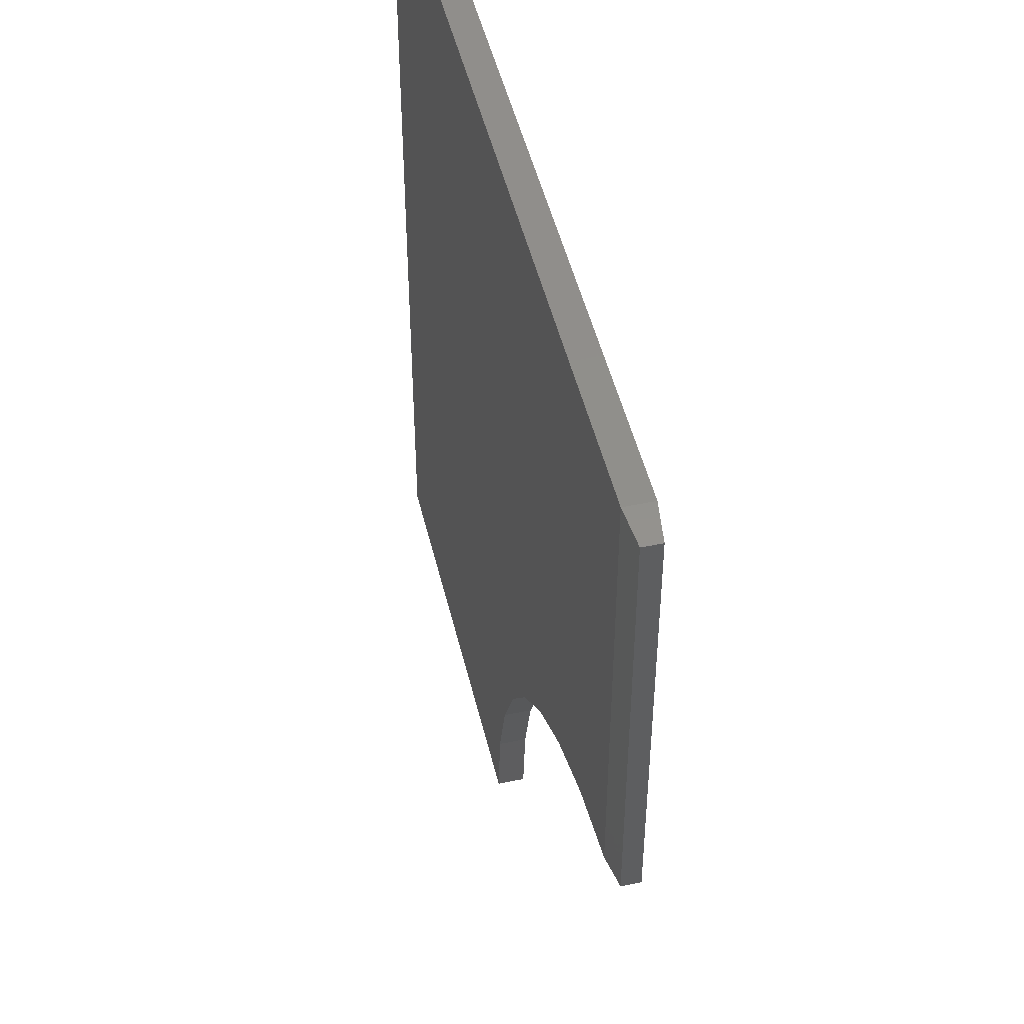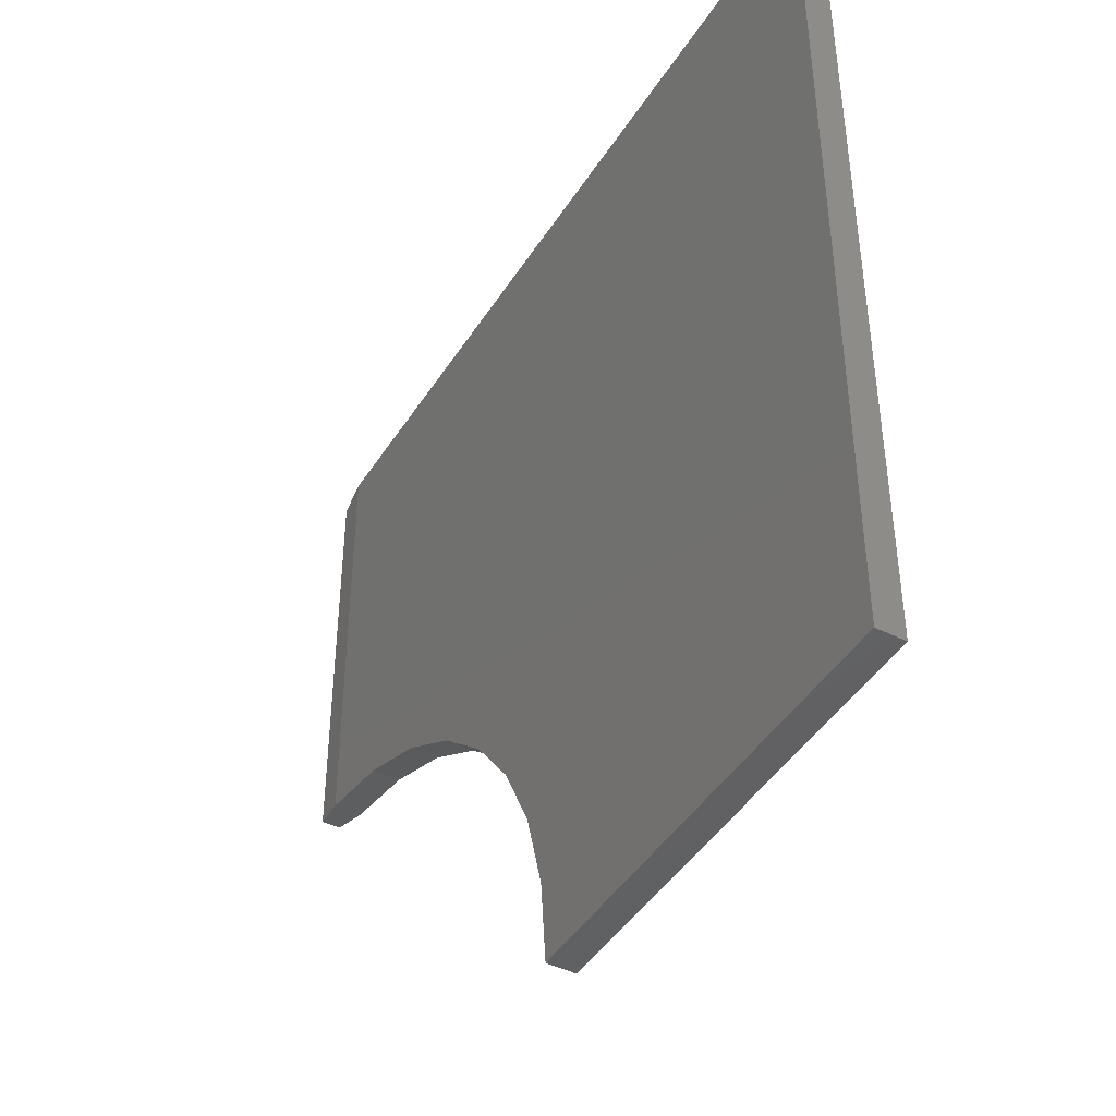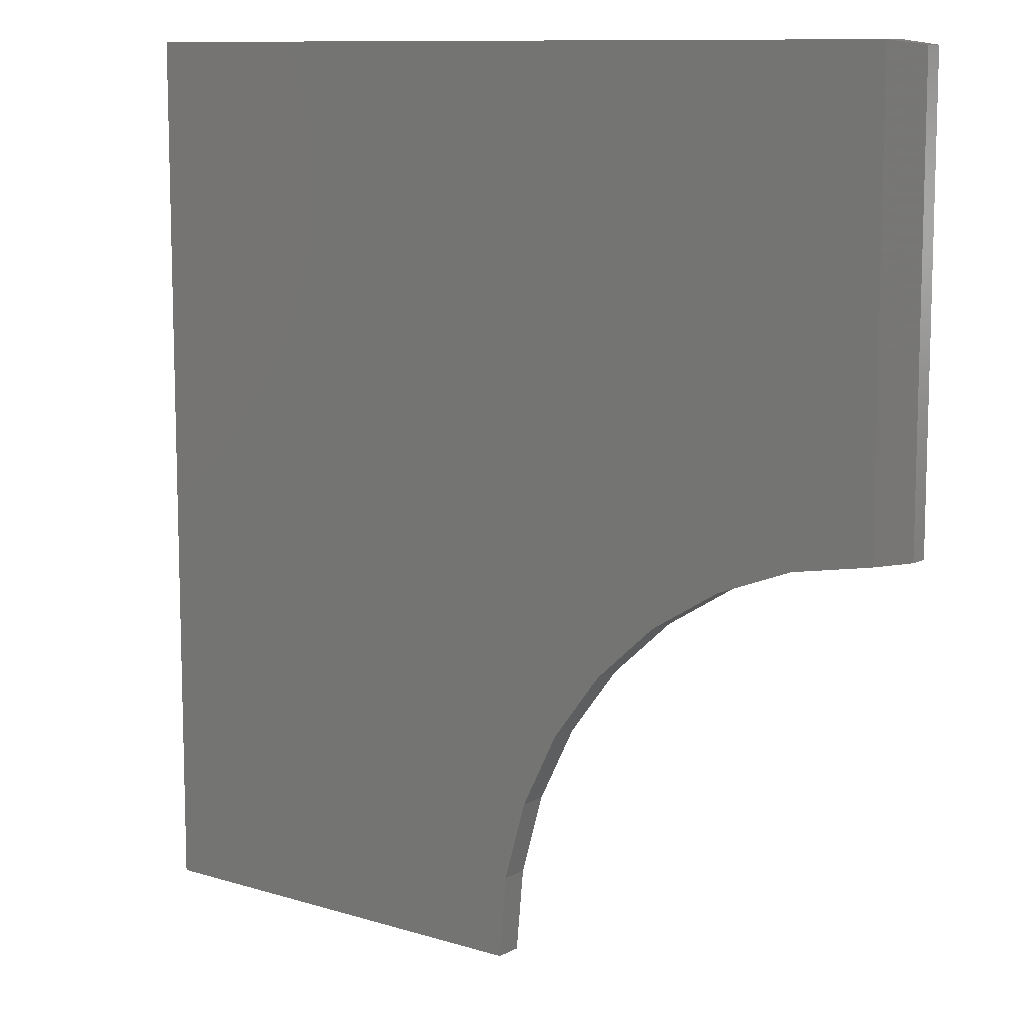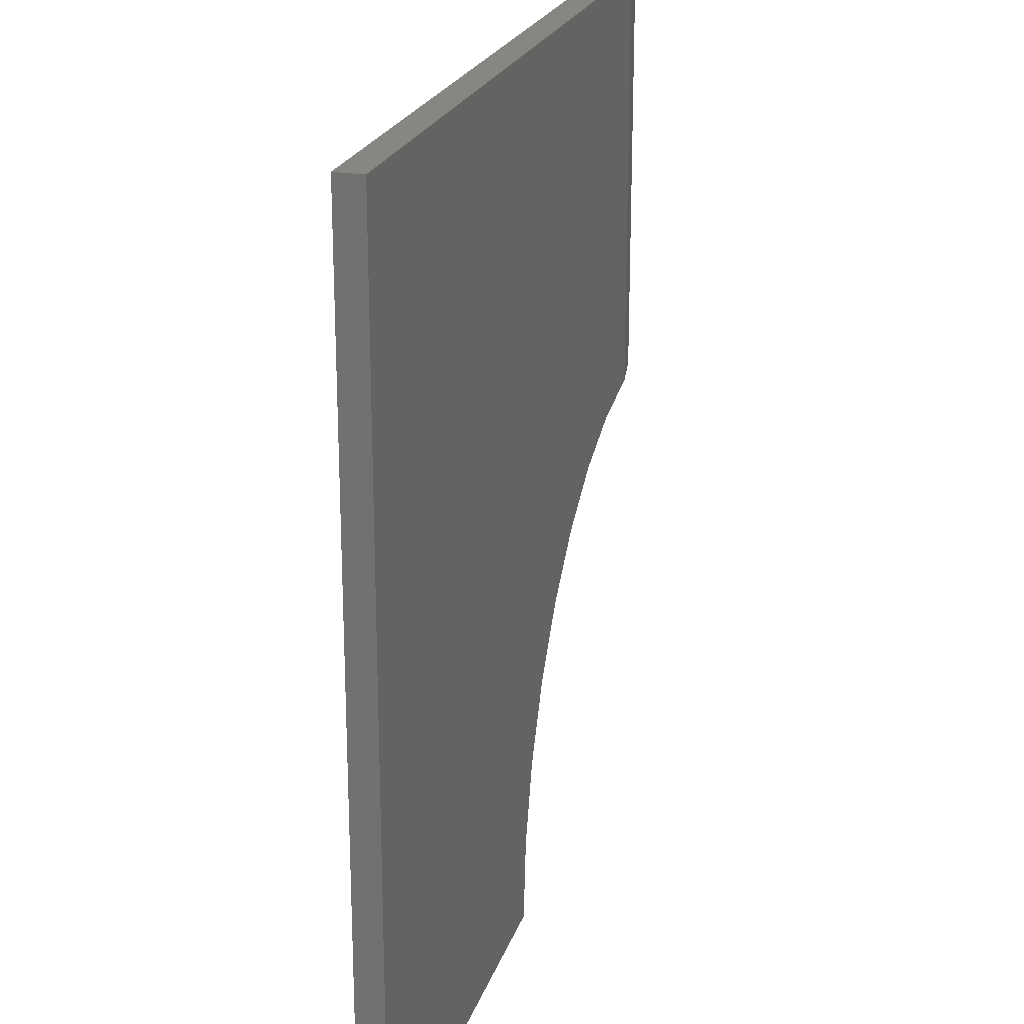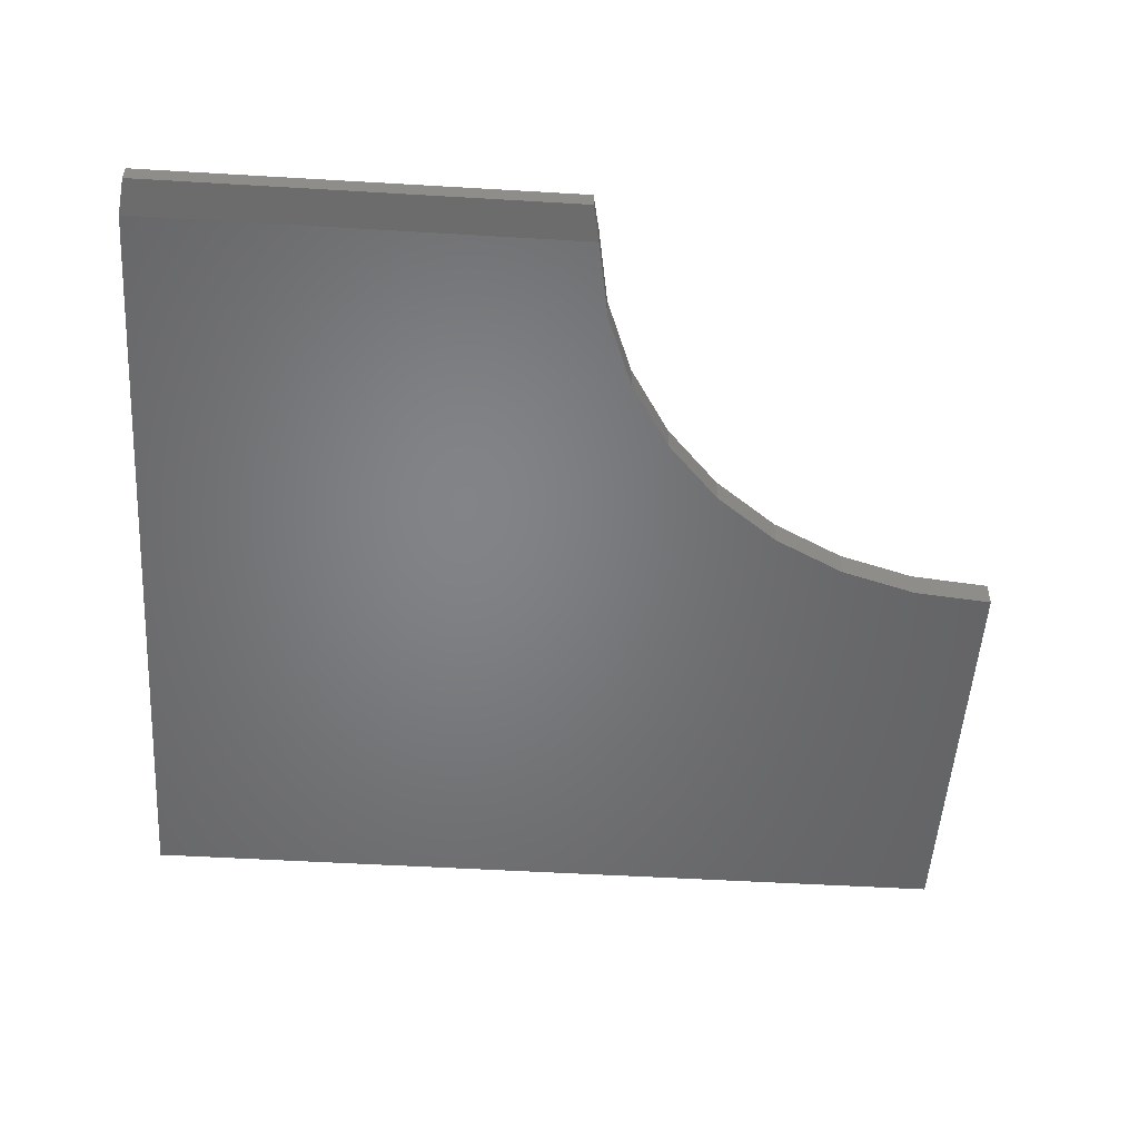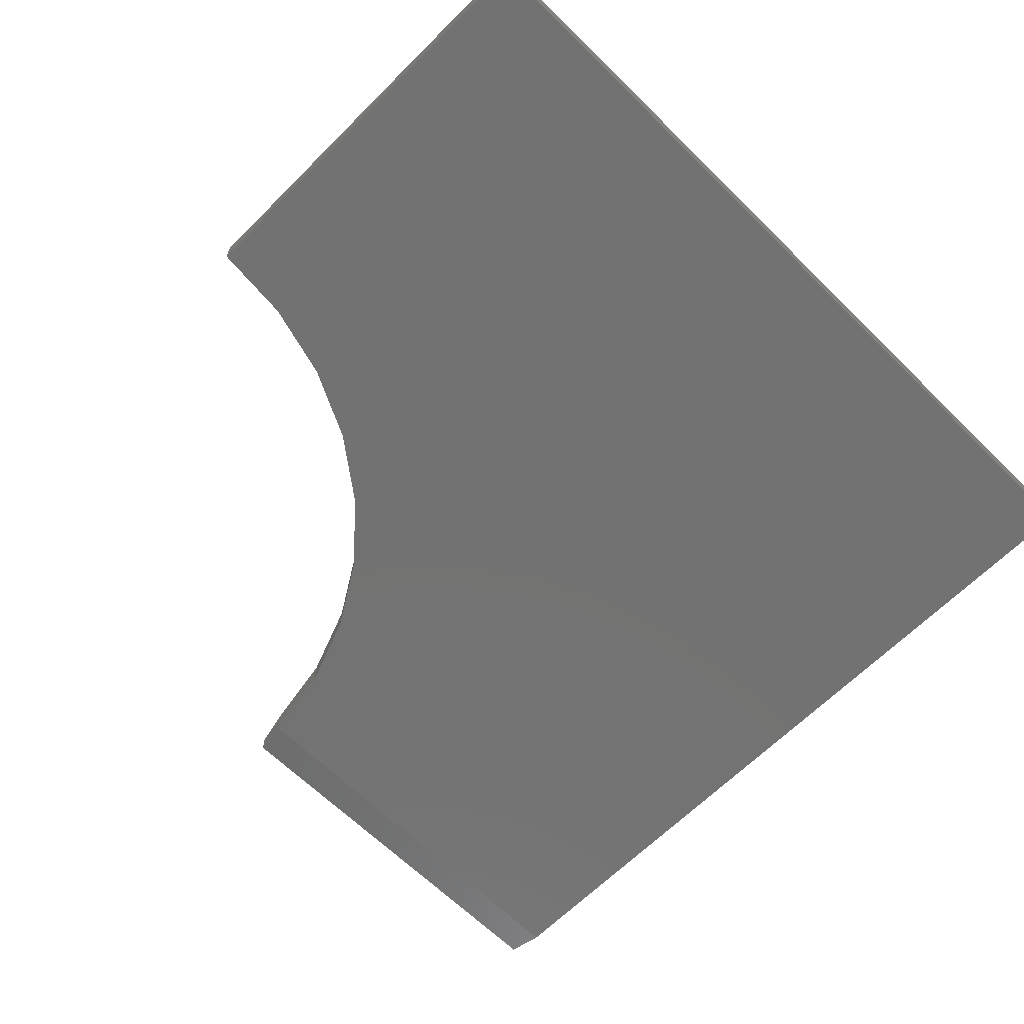
<metadata>
{"format":"stl","ext":"stl","renderer":"f3d","projection":"perspective","resolution":1024,"background":"white","views":[{"elev":48.0,"azim":-103.2,"up":"+Y"},{"elev":-44.5,"azim":59.6,"up":"+Y"},{"elev":10.3,"azim":-142.1,"up":"+Y"},{"elev":22.4,"azim":105.9,"up":"+Y"},{"elev":-51.4,"azim":-93.7,"up":"+Z"},{"elev":-64.4,"azim":45.2,"up":"+Z"}]}
</metadata>
<code>
# stl→obj: 28 verts, 52 faces
v 0.75 -0.7579 0.04688
v -0.297 -0.1503 0.04688
v -0.1924 -0.2446 0.04688
v -0.1071 -0.3565 0.04688
v -0.04396 -0.4824 0.04688
v -0.005182 -0.6177 0.04688
v 0.007895 -0.7579 0.04688
v 0.75 0.7579 0.04688
v -0.6875 0.7579 0.04688
v -0.6875 -0.002581 0.04688
v -0.5489 -0.02717 0.04688
v -0.4172 -0.07698 0.04688
v 0.75 -0.7579 0
v 0.007895 -0.7579 0
v -0.005182 -0.6177 0
v -0.04396 -0.4824 0
v -0.1071 -0.3565 0
v -0.1924 -0.2446 0
v -0.297 -0.1503 0
v 0.75 0.7579 0
v -0.4172 -0.07698 0
v -0.5489 -0.02717 0
v -0.6875 -0.002581 0
v -0.6875 0.7579 0
v -0.75 0.7501 0.03906
v -0.75 0.7501 0.007812
v -0.75 0.01039 0.03906
v -0.75 0.01039 0.007812
f 1 2 3
f 1 3 4
f 1 4 5
f 1 5 6
f 1 6 7
f 8 9 10
f 8 10 11
f 8 11 12
f 8 12 2
f 8 2 1
f 13 14 15
f 13 15 16
f 13 16 17
f 13 17 18
f 13 18 19
f 20 13 19
f 20 19 21
f 20 21 22
f 20 22 23
f 20 23 24
f 18 2 19
f 19 2 12
f 19 12 21
f 21 12 11
f 21 11 22
f 22 11 10
f 22 10 23
f 2 18 3
f 3 18 17
f 3 17 4
f 4 17 16
f 4 16 5
f 5 16 15
f 5 15 6
f 6 15 14
f 6 14 7
f 25 26 27
f 27 26 28
f 8 20 9
f 9 20 24
f 23 28 24
f 24 28 26
f 9 24 25
f 25 24 26
f 10 9 27
f 27 9 25
f 10 27 23
f 23 27 28
f 1 13 8
f 8 13 20
f 7 14 1
f 1 14 13

</code>
